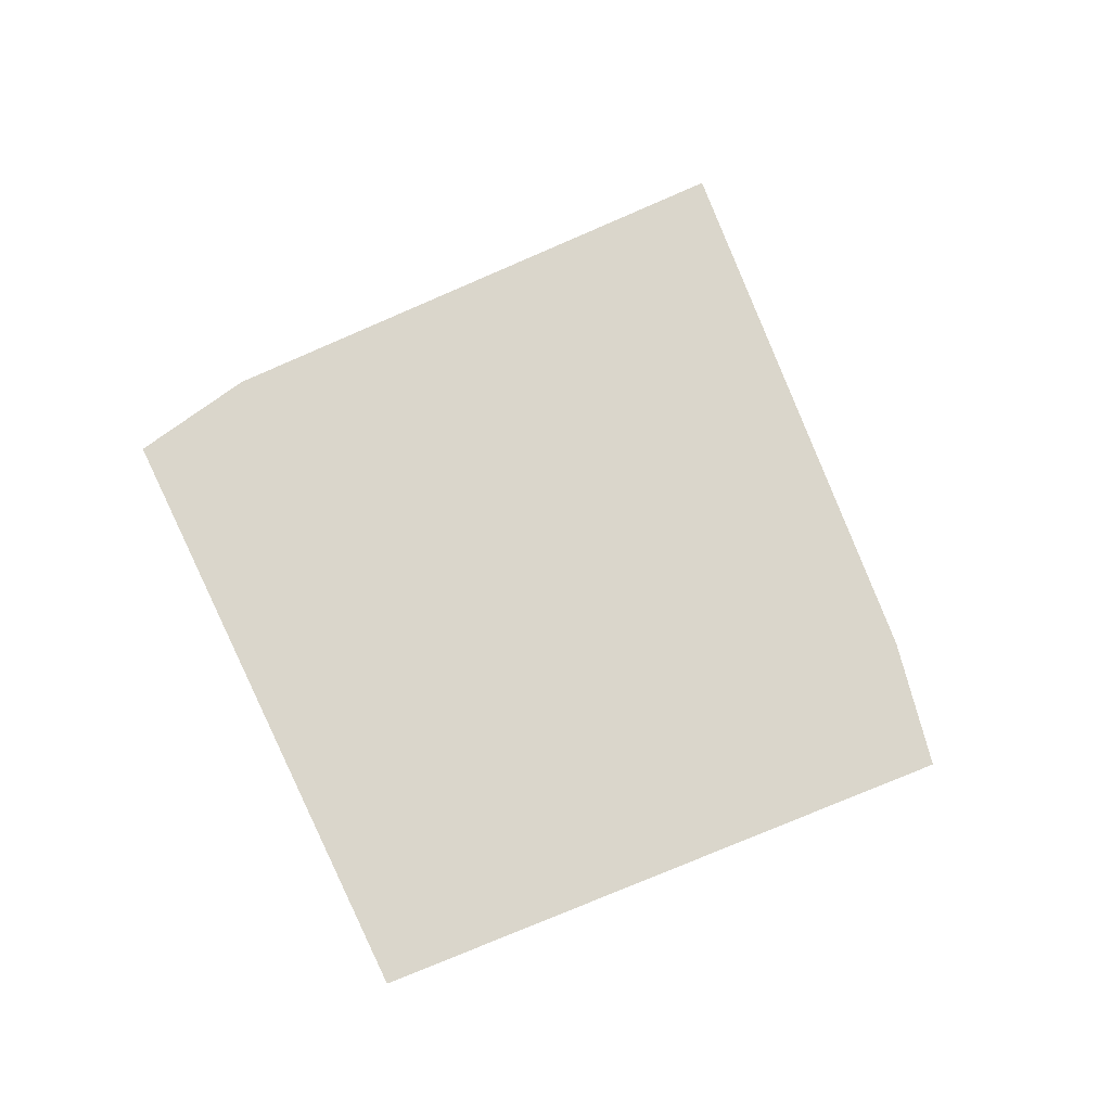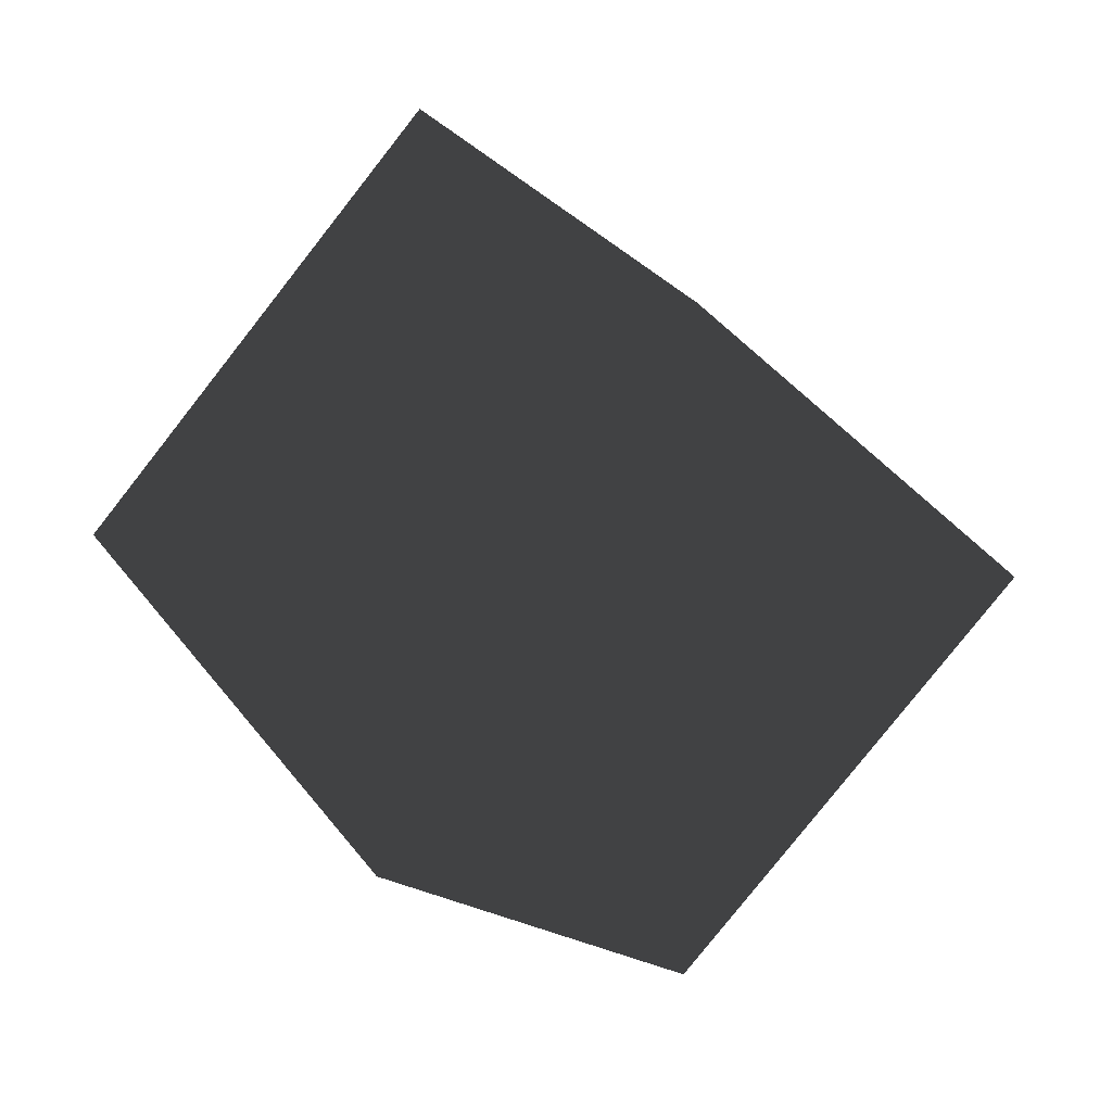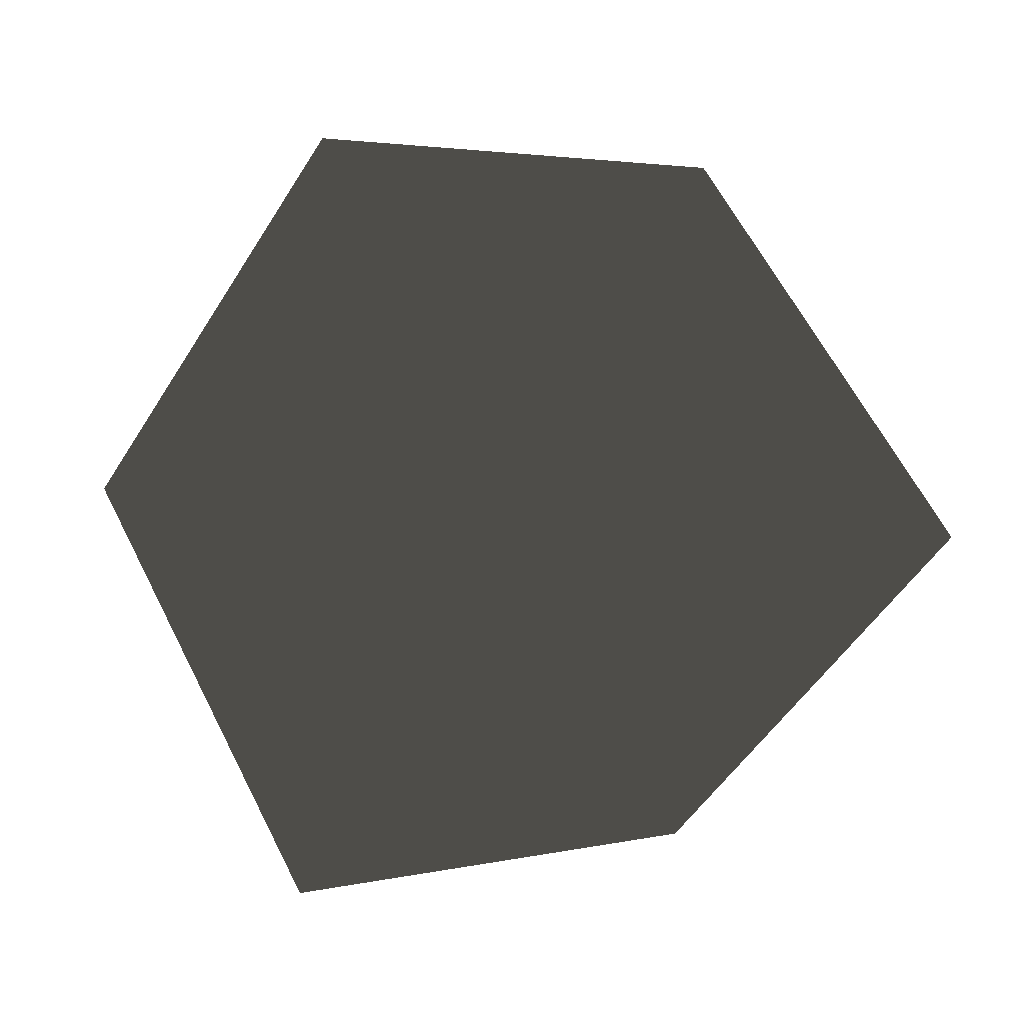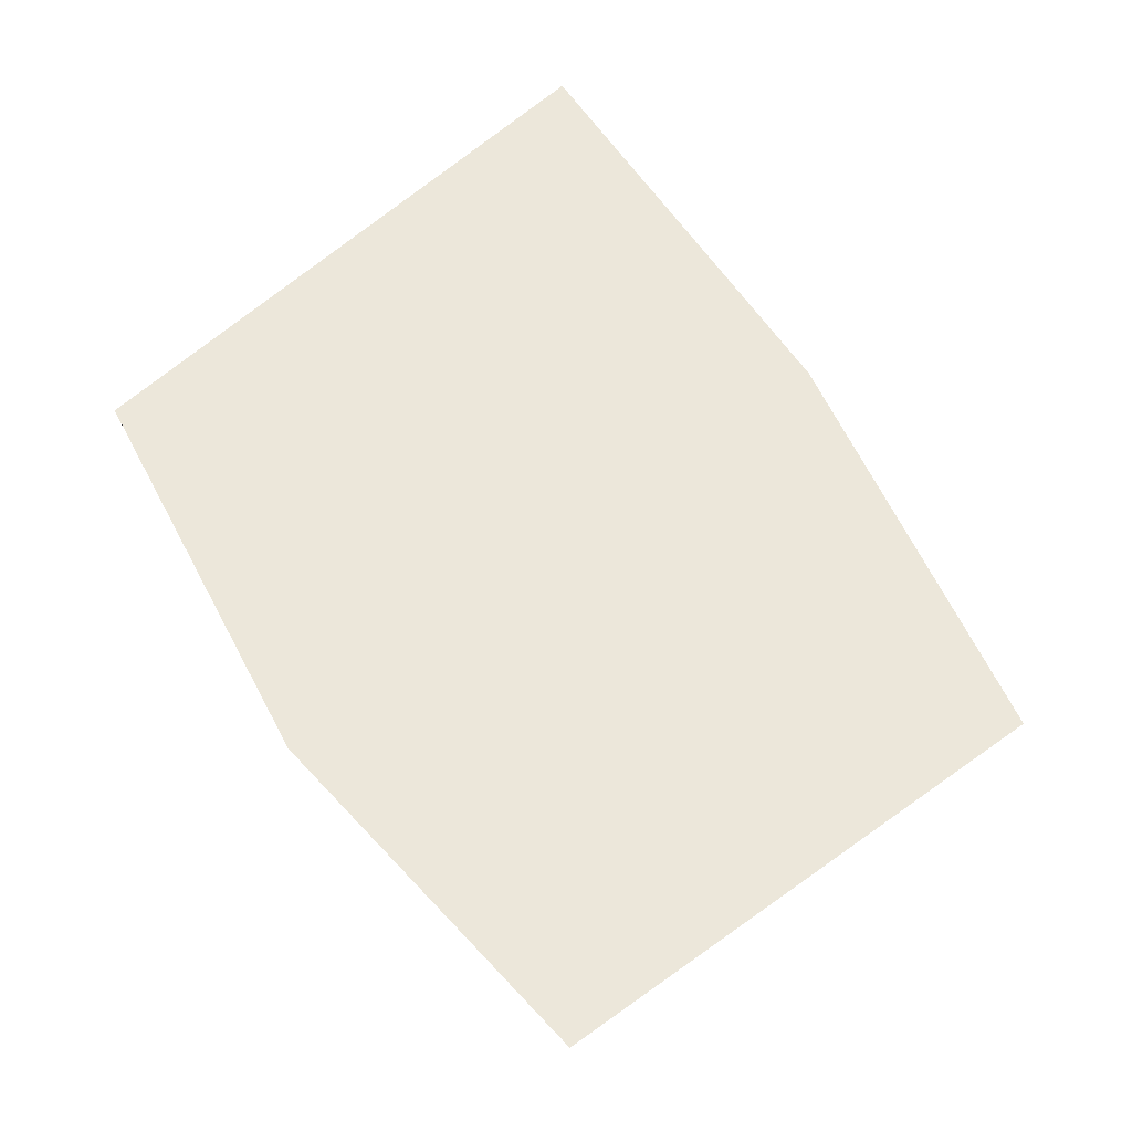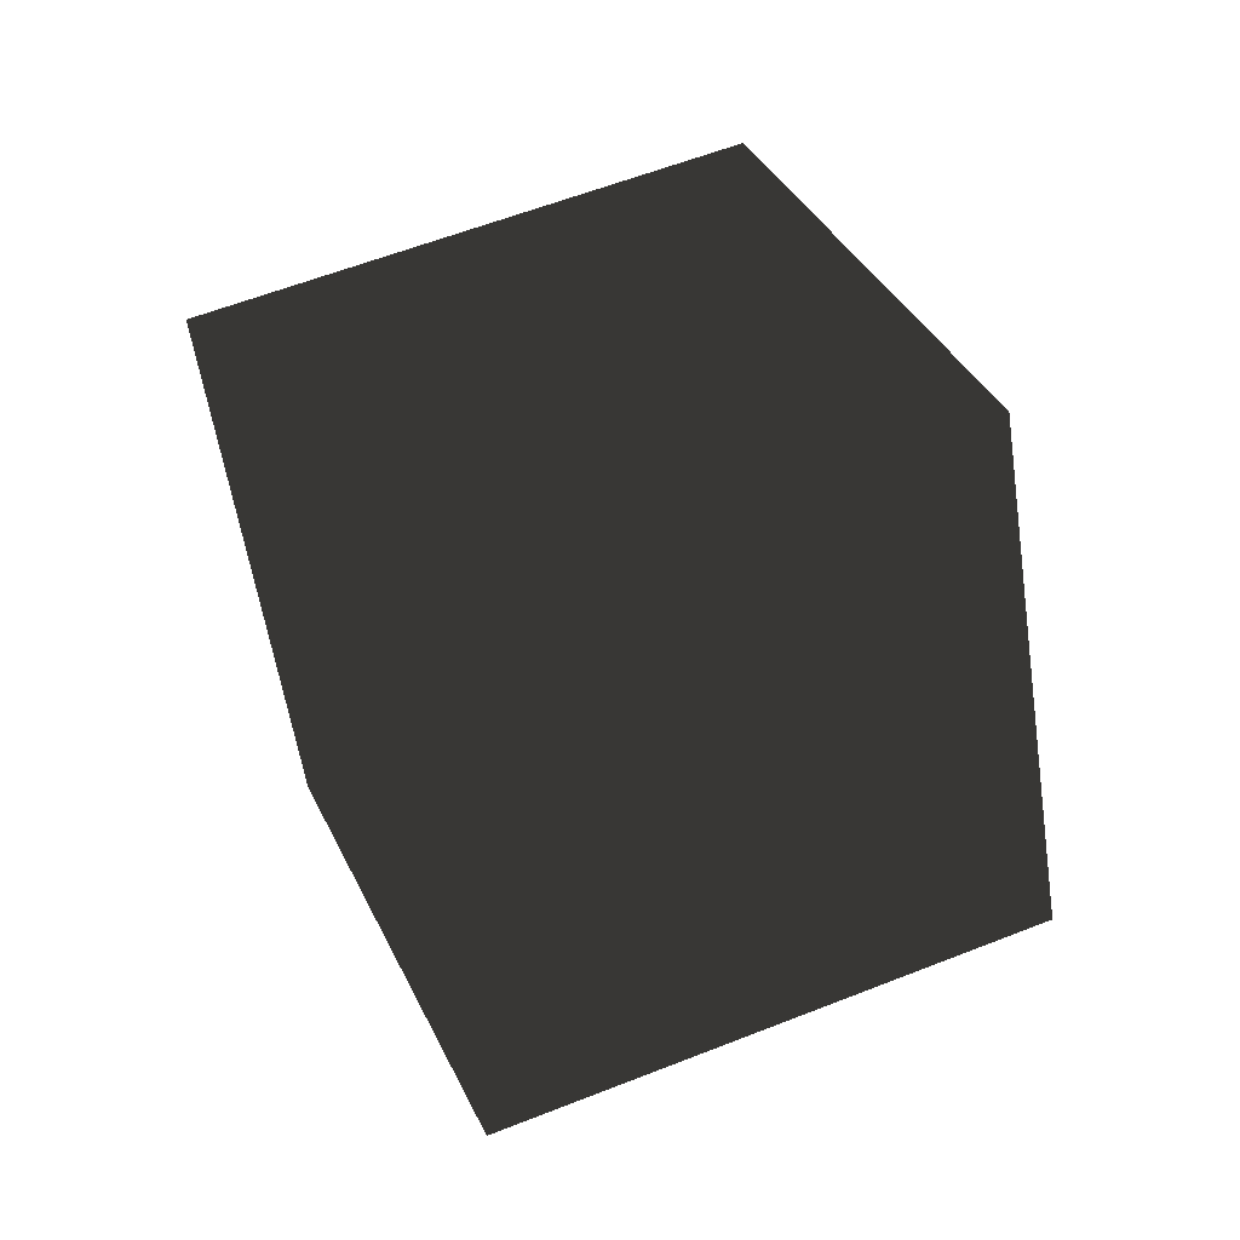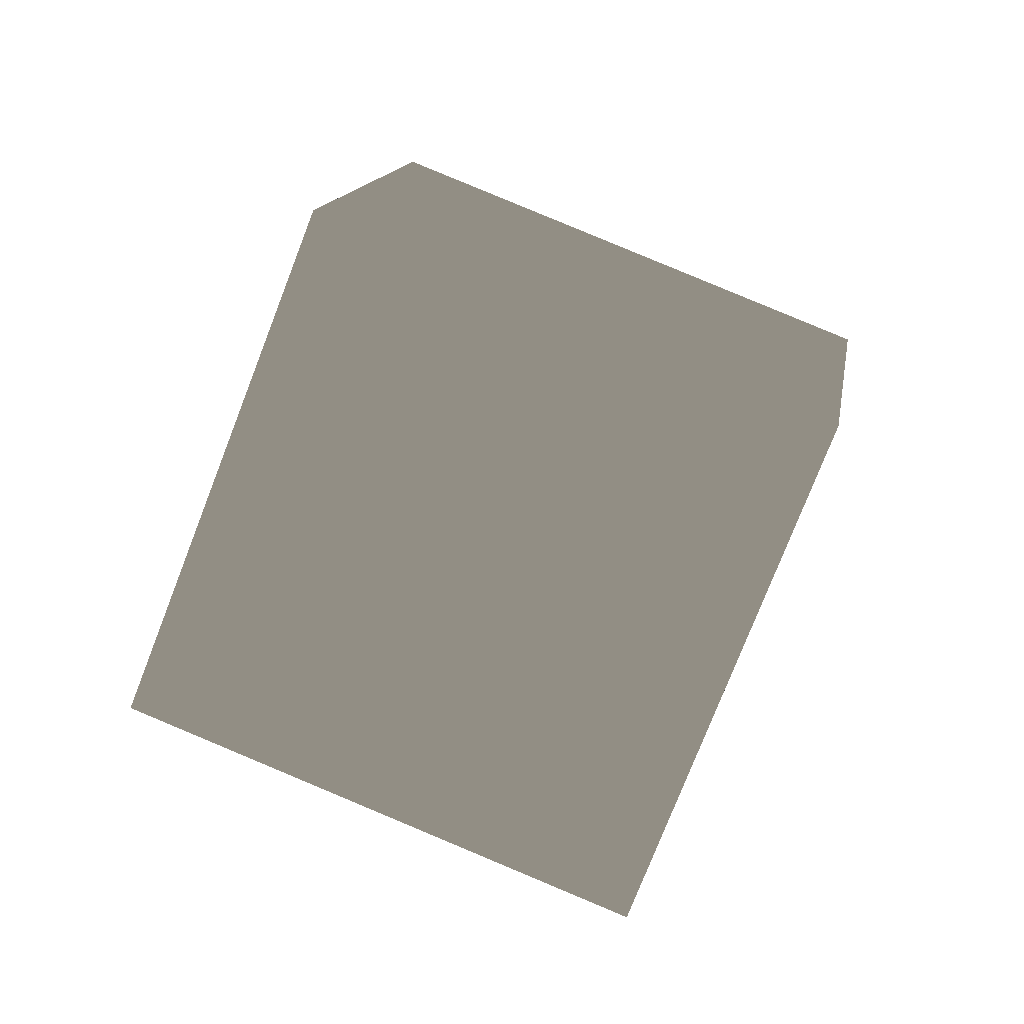
<metadata>
{"format":"obj","ext":"obj","renderer":"f3d","projection":"perspective","resolution":1024,"background":"white","views":[{"elev":73.8,"azim":37.3,"up":"+Z"},{"elev":-49.8,"azim":151.9,"up":"+Y"},{"elev":-32.6,"azim":117.0,"up":"+Z"},{"elev":51.7,"azim":124.2,"up":"+Z"},{"elev":-40.8,"azim":155.8,"up":"+Z"},{"elev":-0.4,"azim":-24.4,"up":"+Z"}]}
</metadata>
<code>
v 1.126 0.7818 -1.059
v 0.0745 -0.861 -1.501
v 1.568 0.01575 0.735
v 0.5168 -1.627 0.2927
v -0.5168 1.627 -0.2927
v -1.568 -0.01575 -0.735
v -0.0745 0.861 1.501
v -1.126 -0.7818 1.059
f 1 5 7 3
f 4 3 7 8
f 8 7 5 6
f 6 2 4 8
f 2 1 3 4
f 6 5 1 2

</code>
